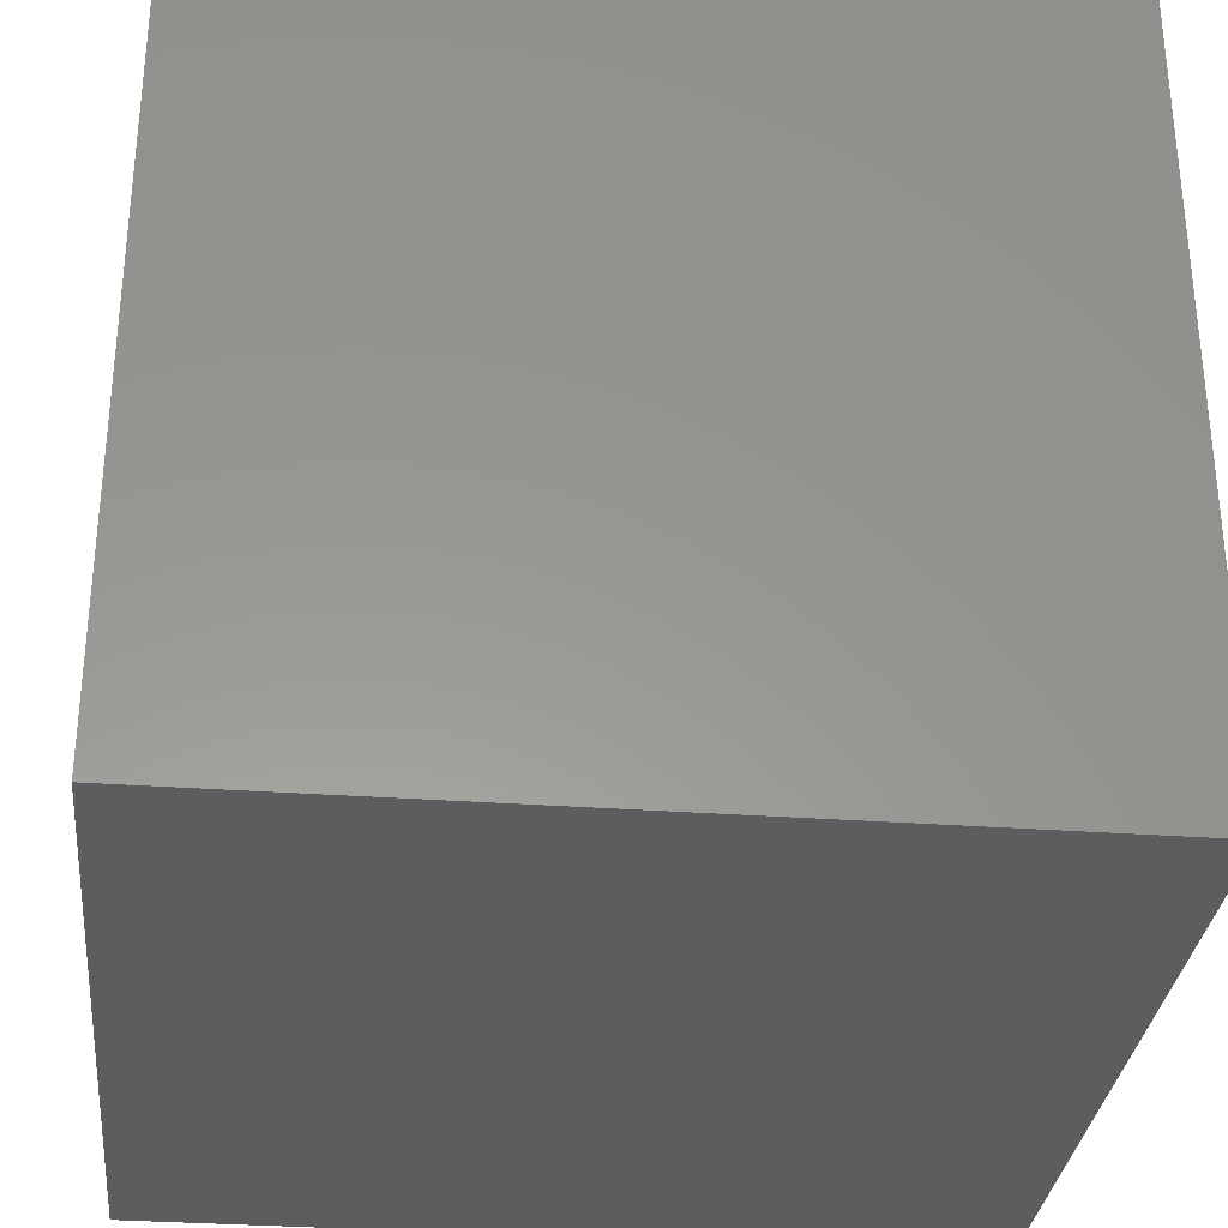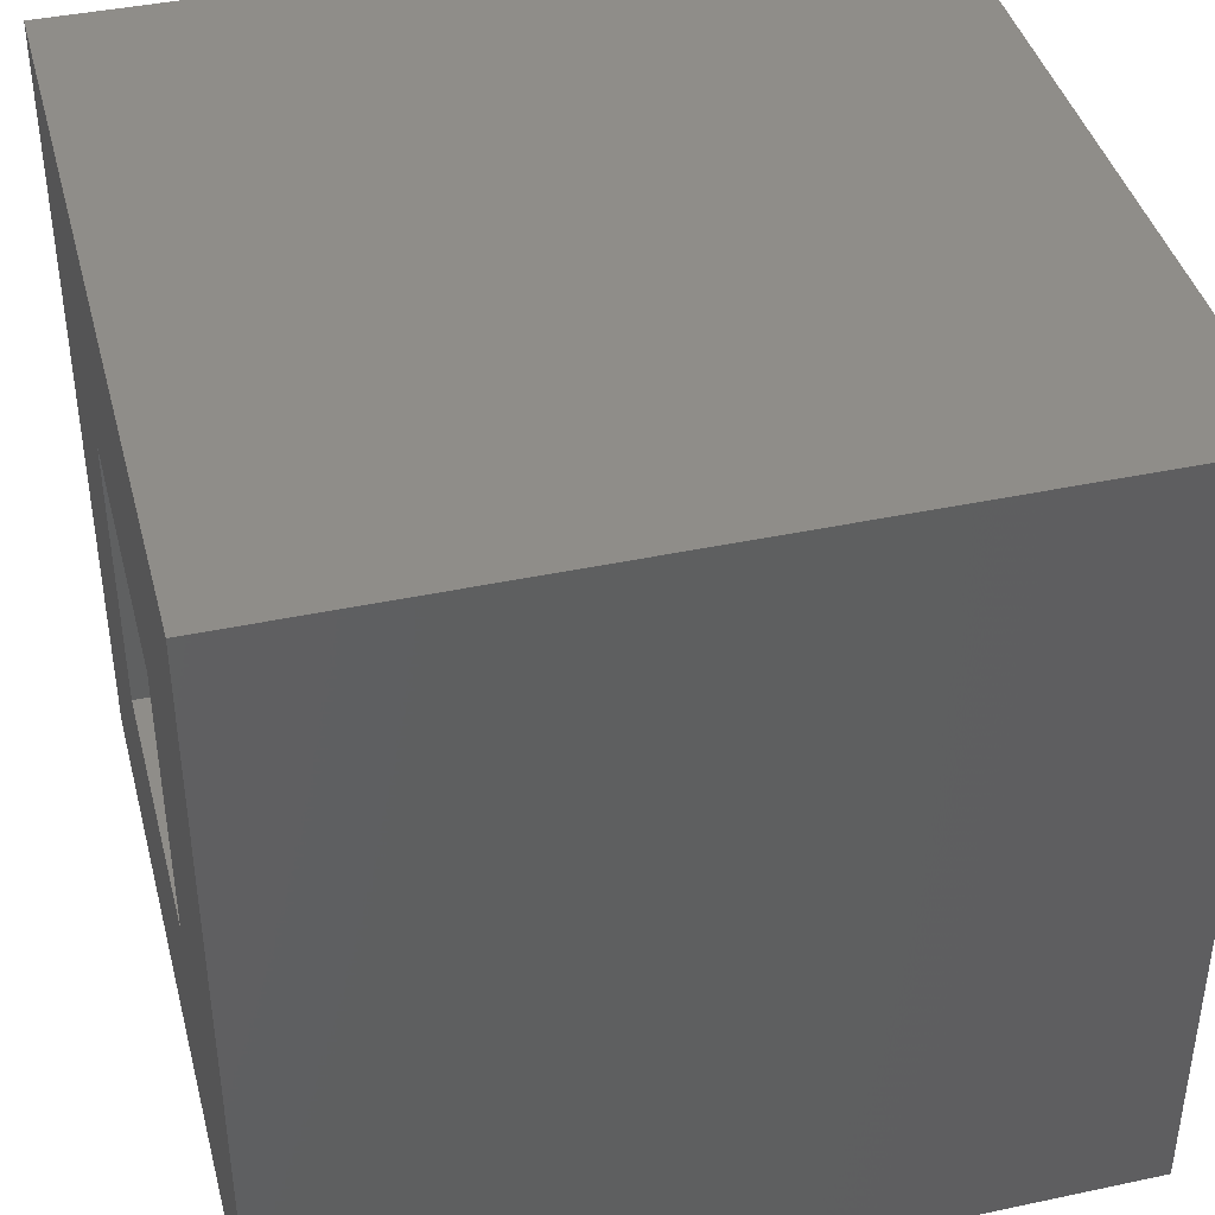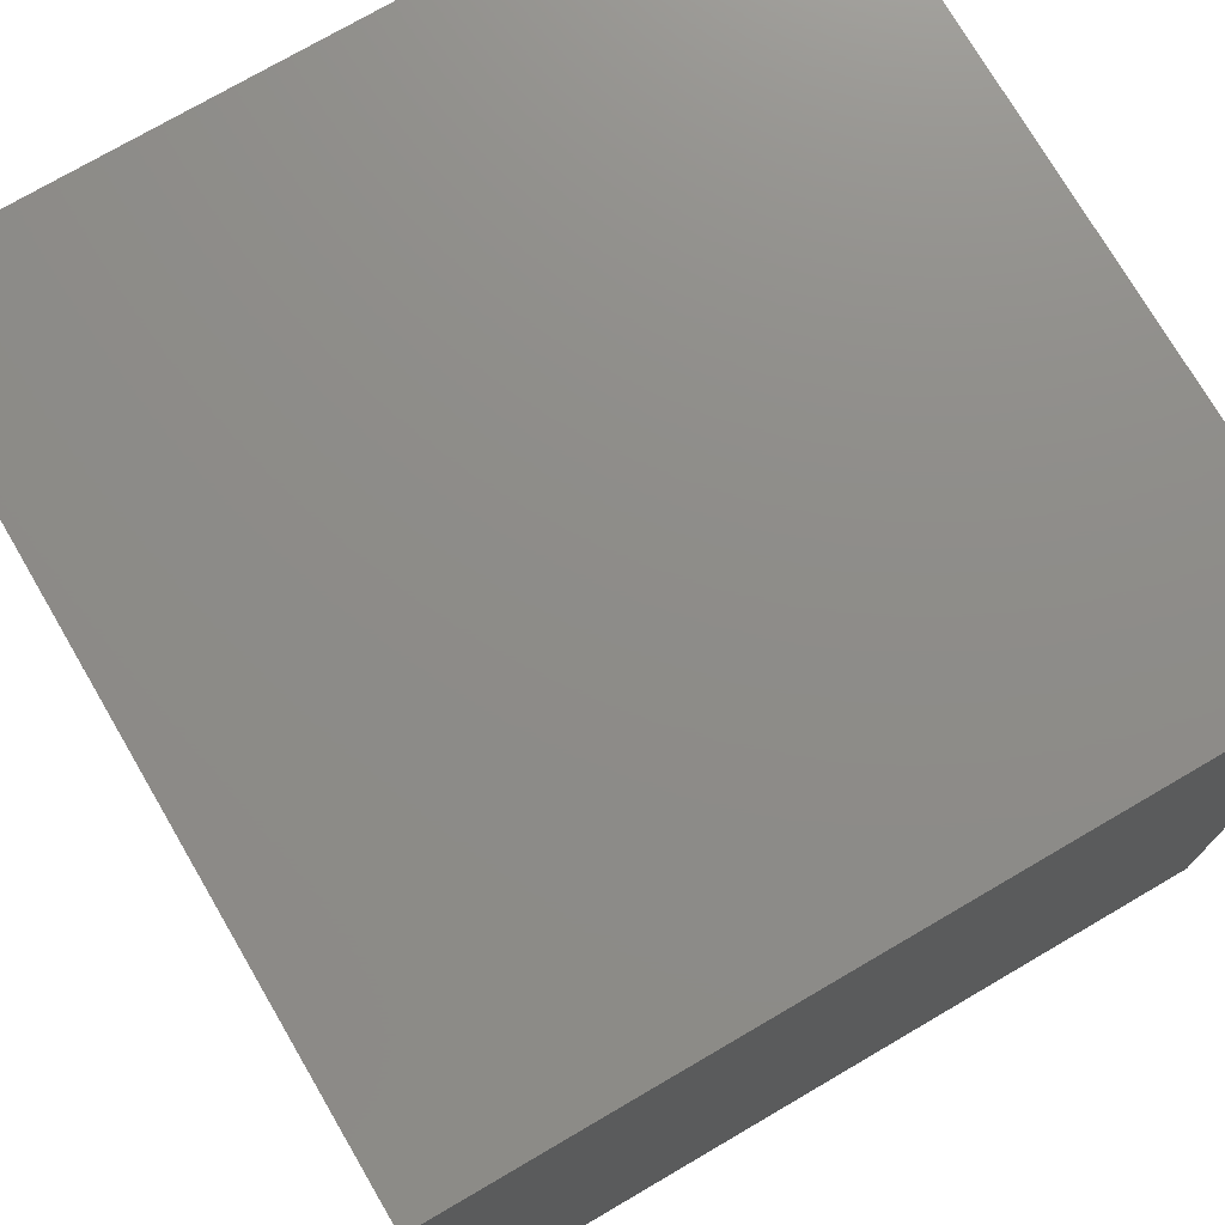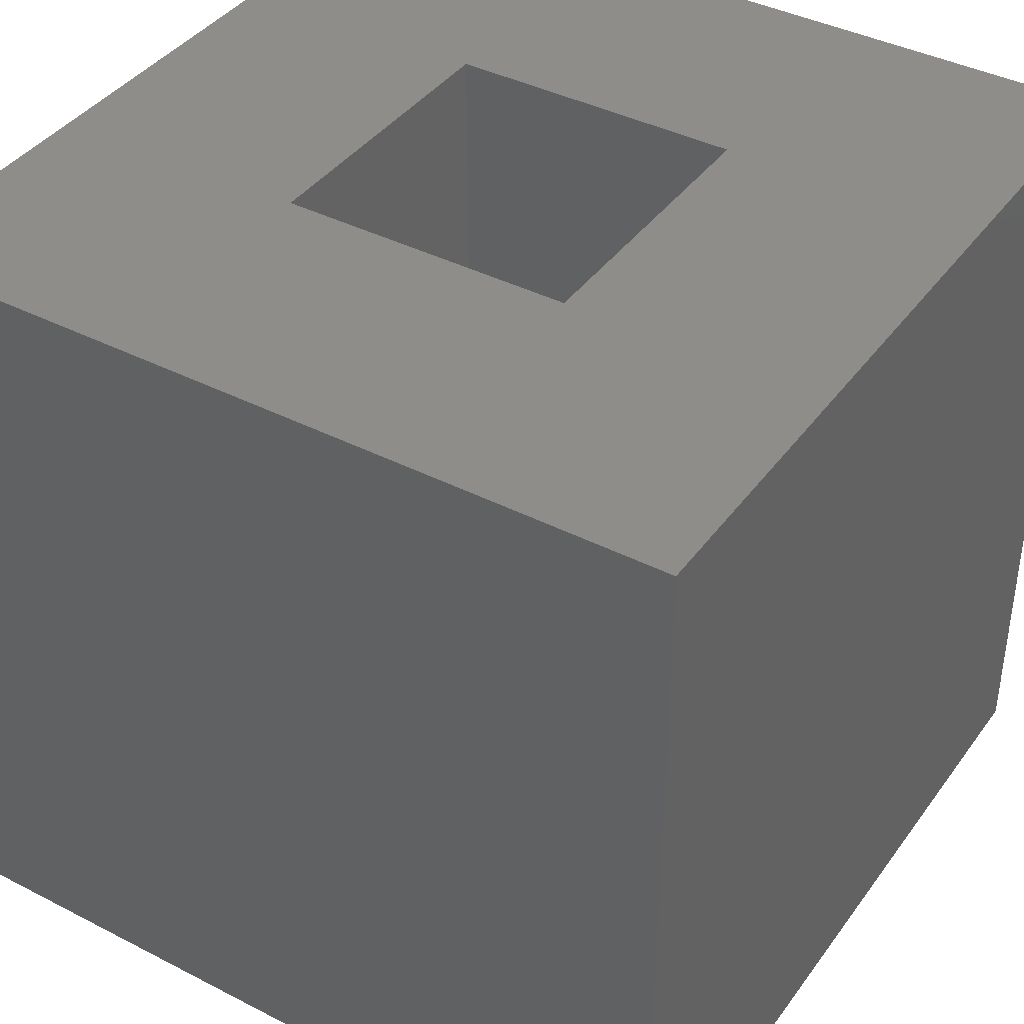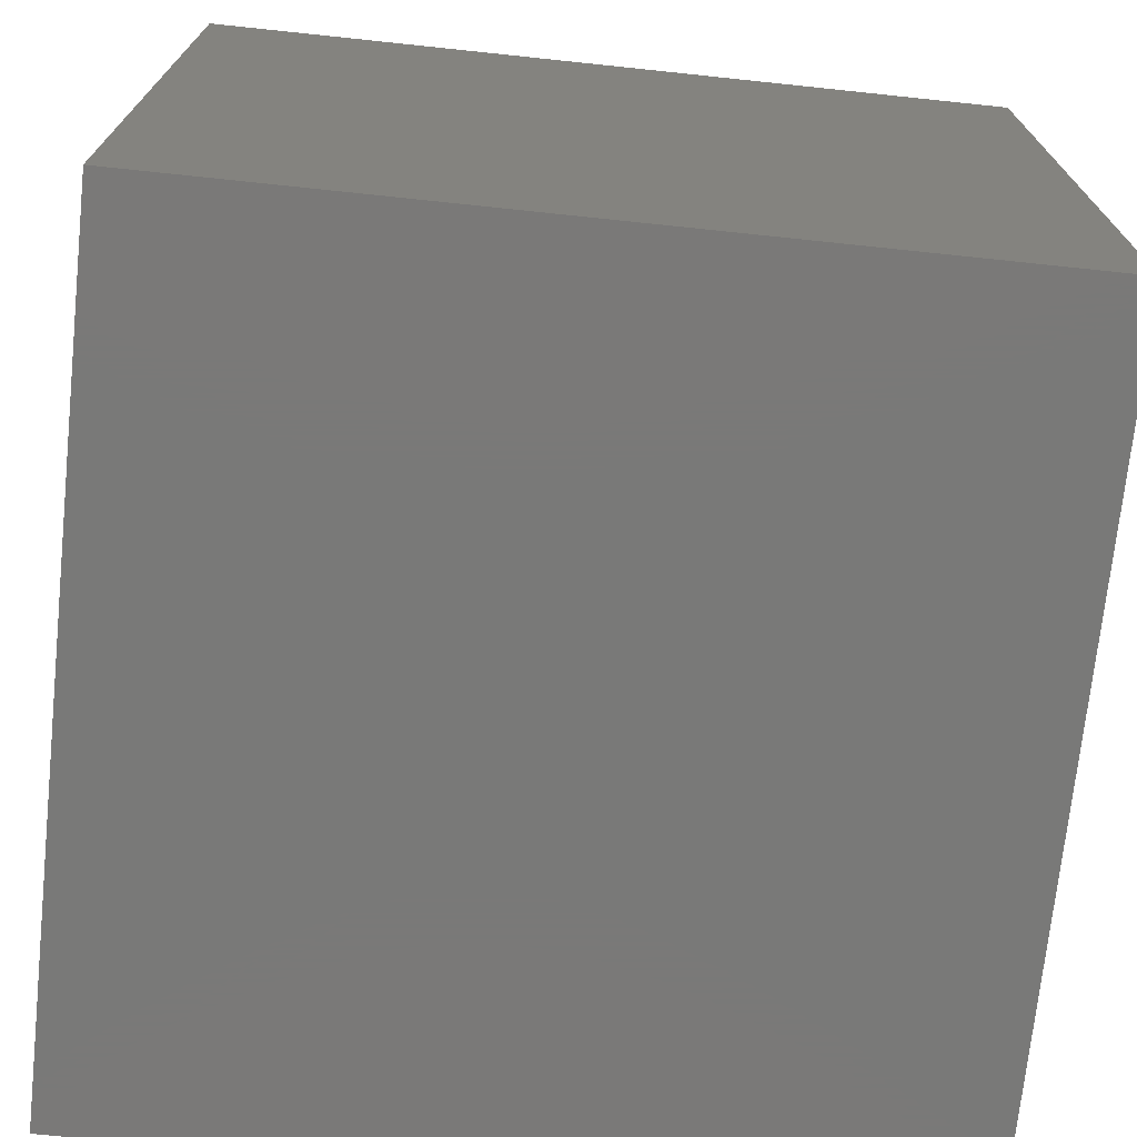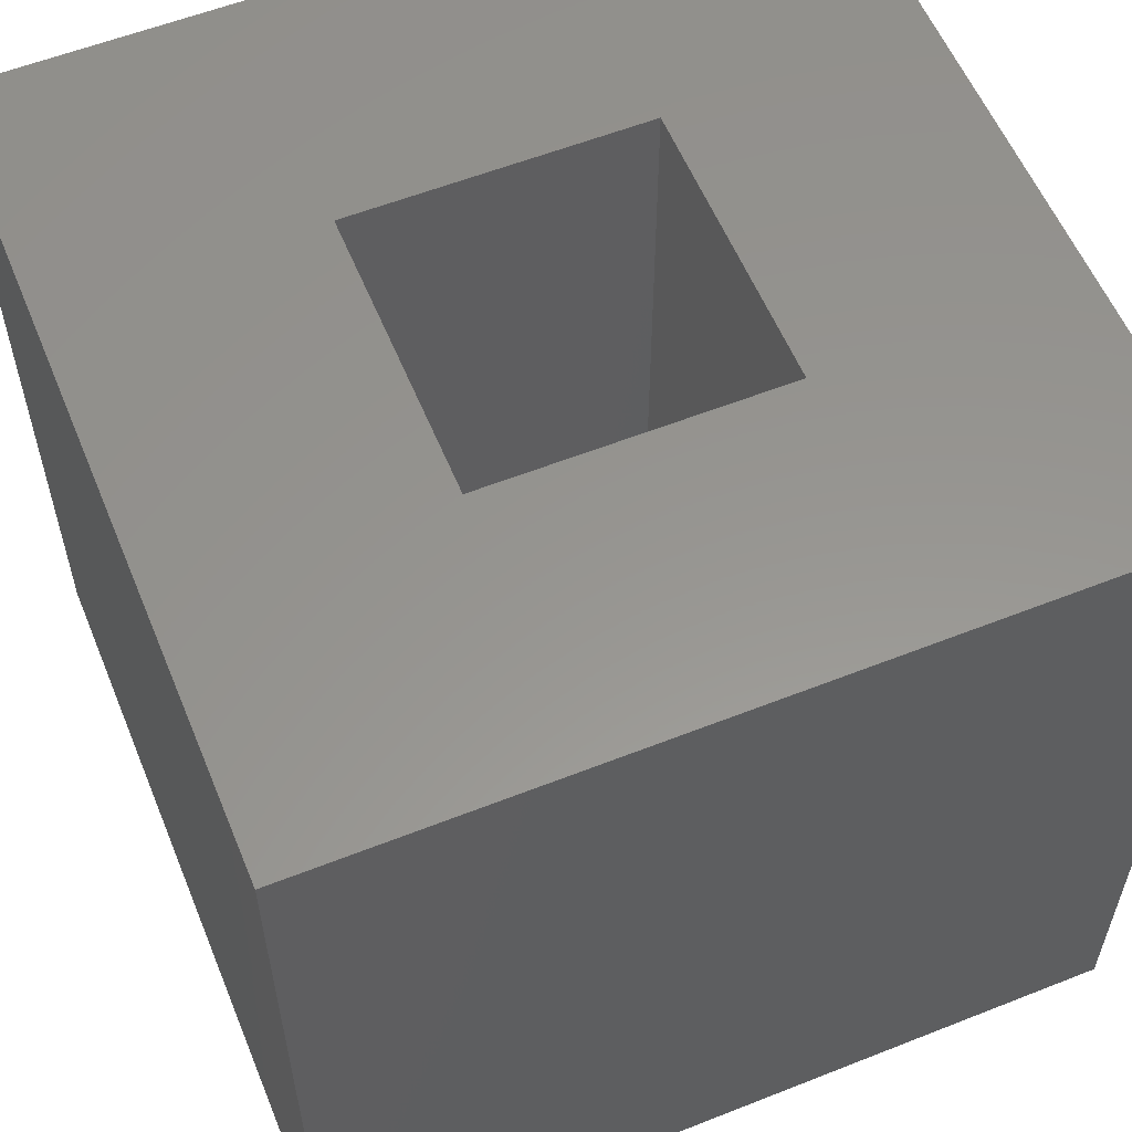
<metadata>
{"format":"stl","ext":"stl","renderer":"f3d","projection":"perspective","resolution":1024,"background":"white","views":[{"elev":-31.6,"azim":174.1,"up":"+Z"},{"elev":41.2,"azim":75.5,"up":"+Y"},{"elev":74.7,"azim":59.7,"up":"+Y"},{"elev":40.0,"azim":-57.6,"up":"+Z"},{"elev":-72.2,"azim":84.0,"up":"+Z"},{"elev":57.7,"azim":157.7,"up":"+Z"}]}
</metadata>
<code>
# stl→obj: 16 verts, 28 faces
v 10 0 10
v 10 10 0
v 10 10 10
v 10 0 0
v 6.803 6.803 10
v 3.197 6.803 10
v 0 10 10
v 3.197 3.197 10
v 6.803 3.197 10
v 0 0 10
v 3.197 6.803 1
v 6.803 3.197 1
v 6.803 6.803 1
v 3.197 3.197 1
v 0 0 0
v 0 10 0
f 1 2 3
f 2 1 4
f 3 5 1
f 3 6 5
f 6 7 8
f 7 6 3
f 9 1 5
f 8 1 9
f 8 10 1
f 10 8 7
f 11 12 13
f 12 11 14
f 15 7 16
f 7 15 10
f 2 7 3
f 7 2 16
f 15 1 10
f 1 15 4
f 8 11 6
f 11 8 14
f 11 5 6
f 5 11 13
f 12 5 13
f 5 12 9
f 12 8 9
f 8 12 14
f 15 2 4
f 2 15 16

</code>
